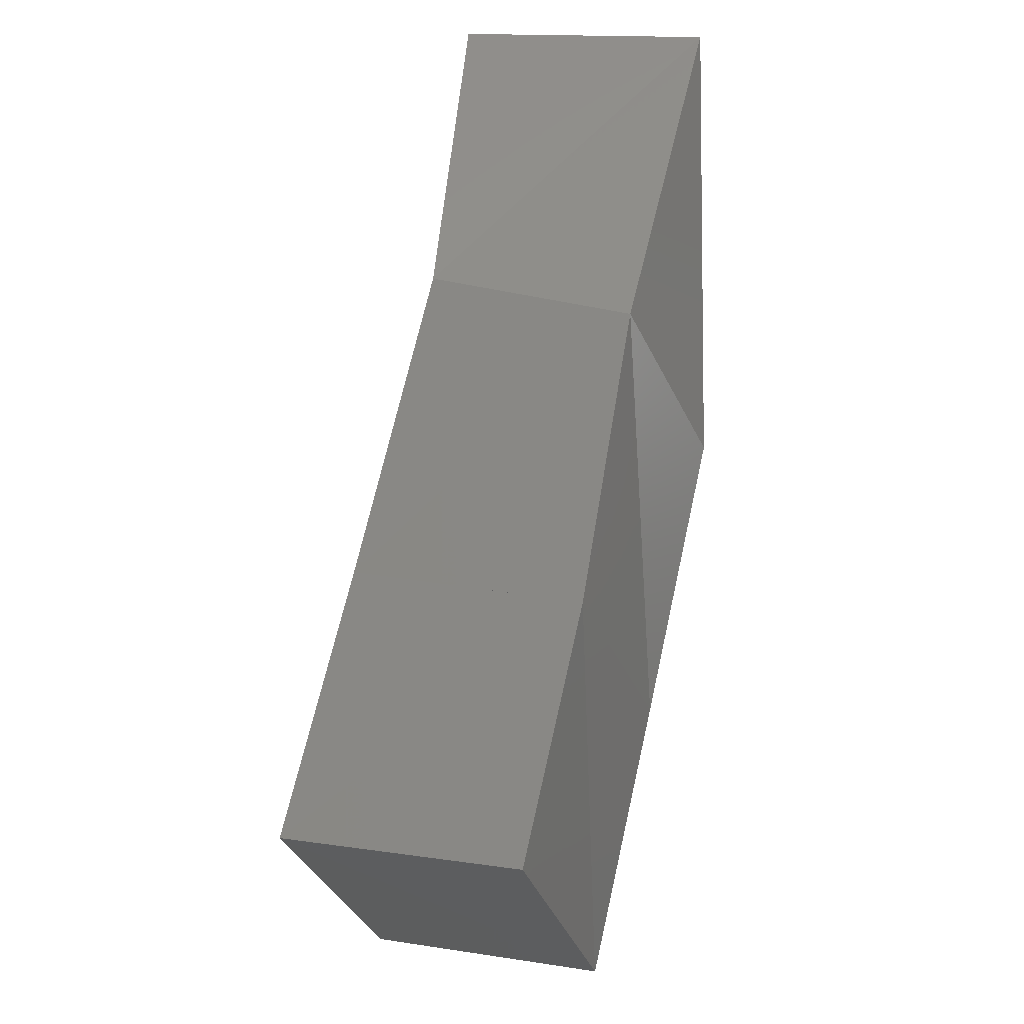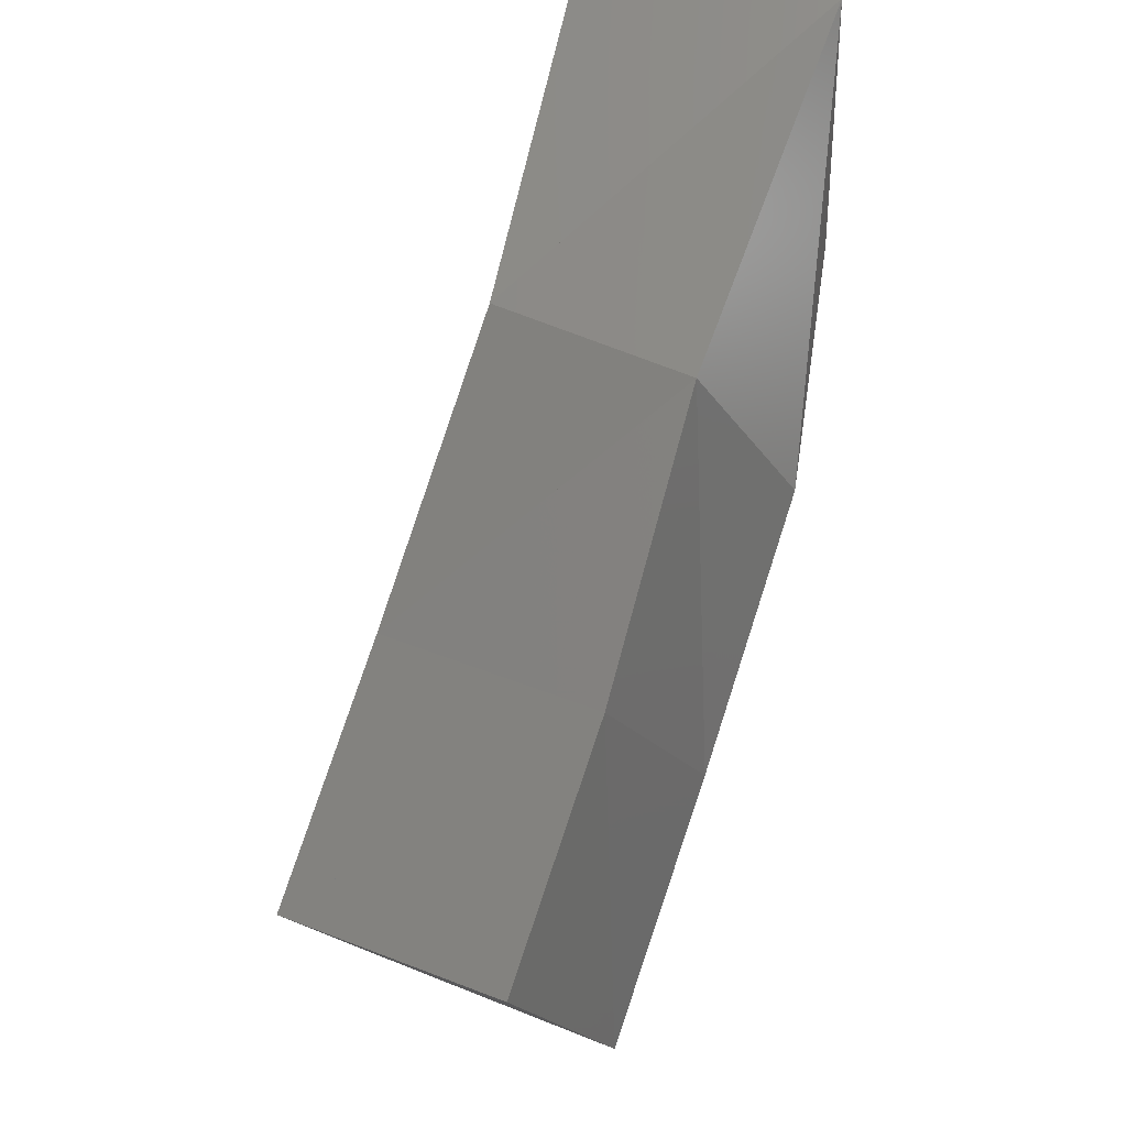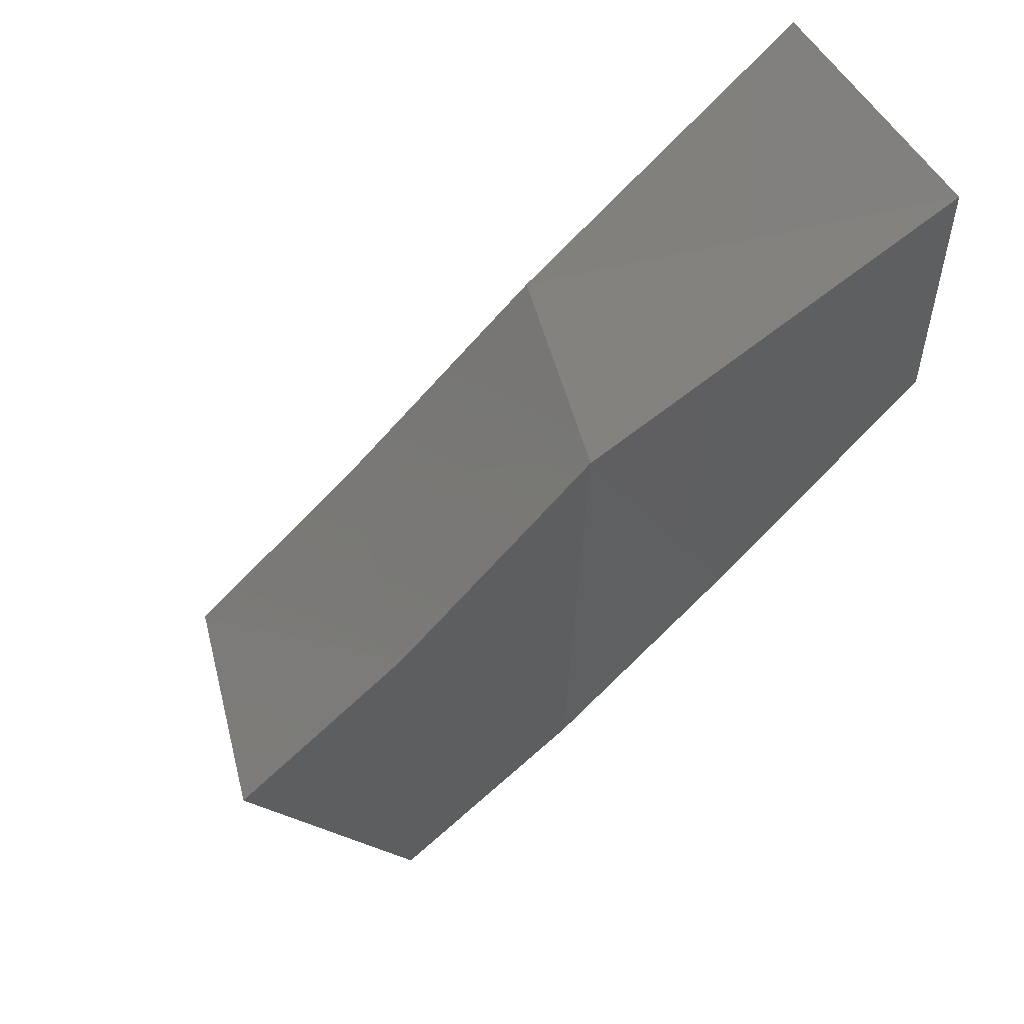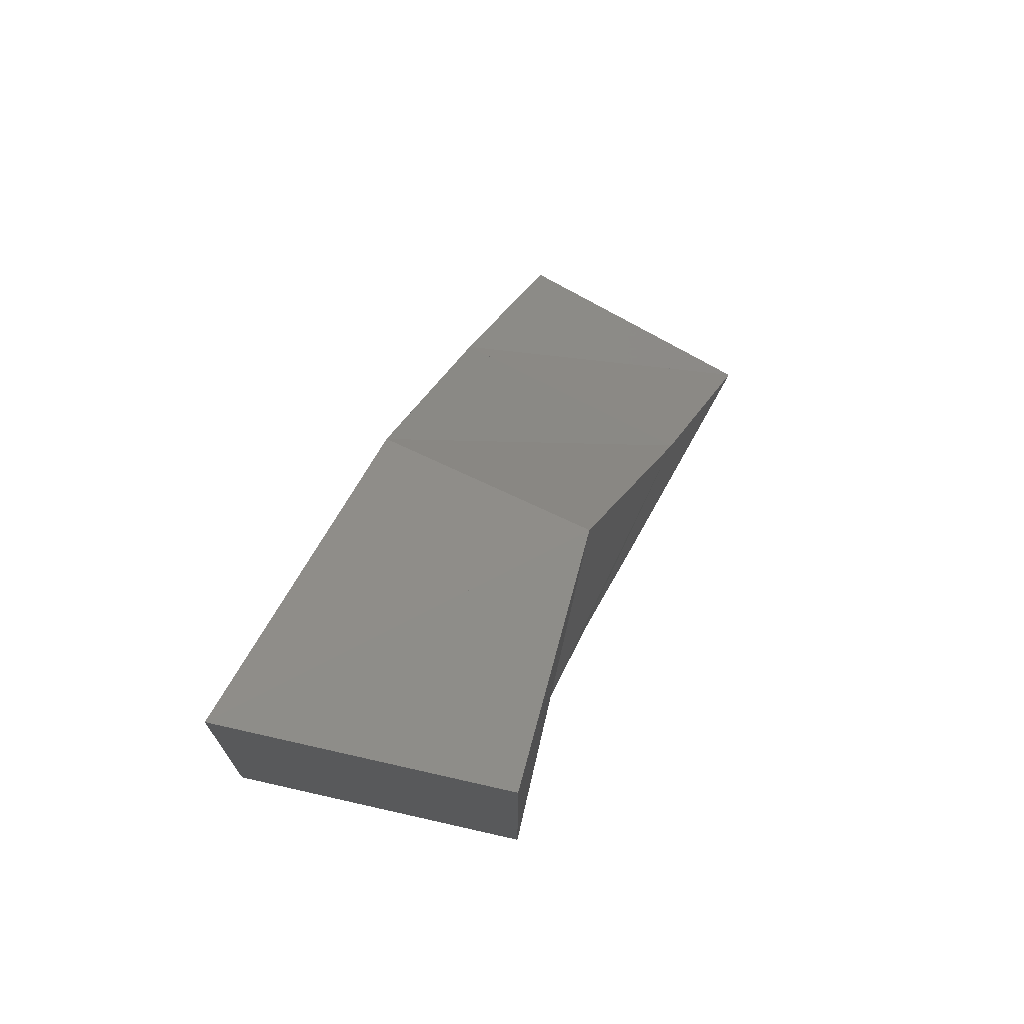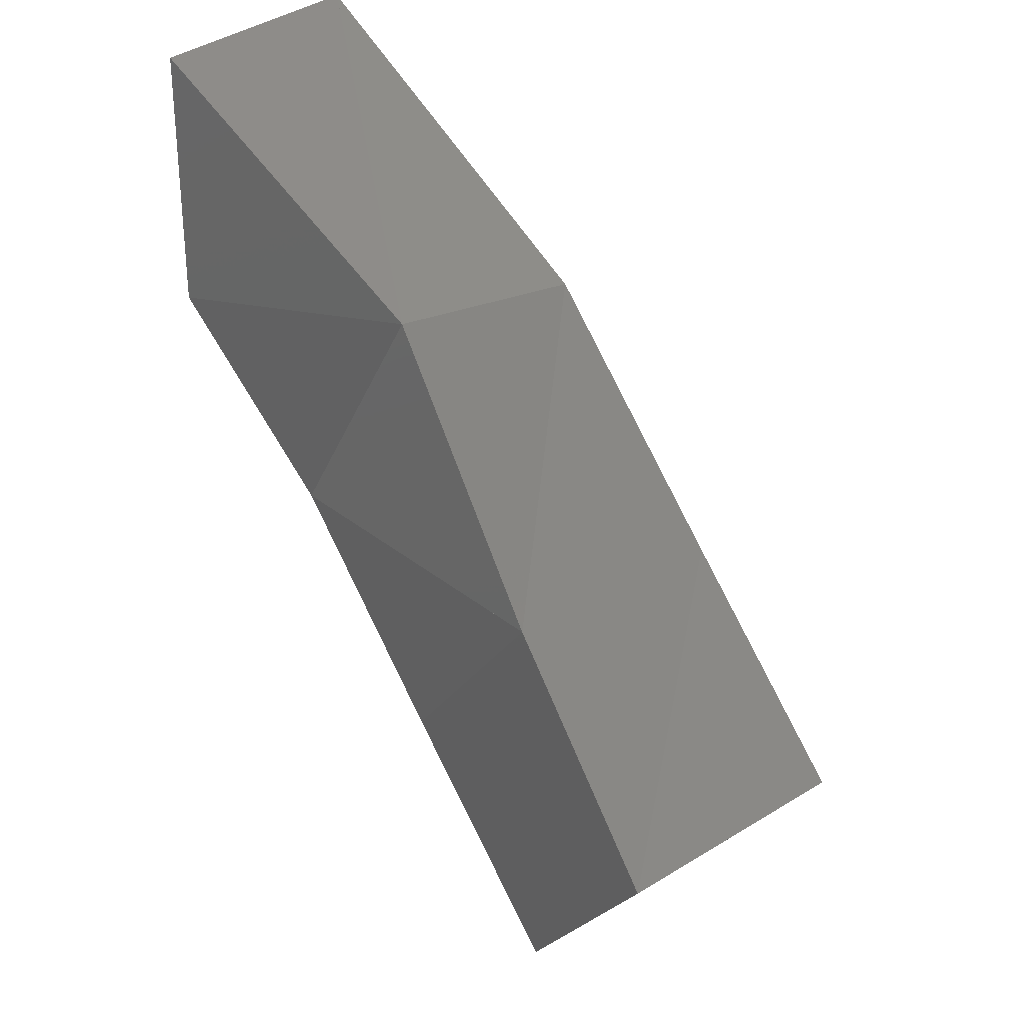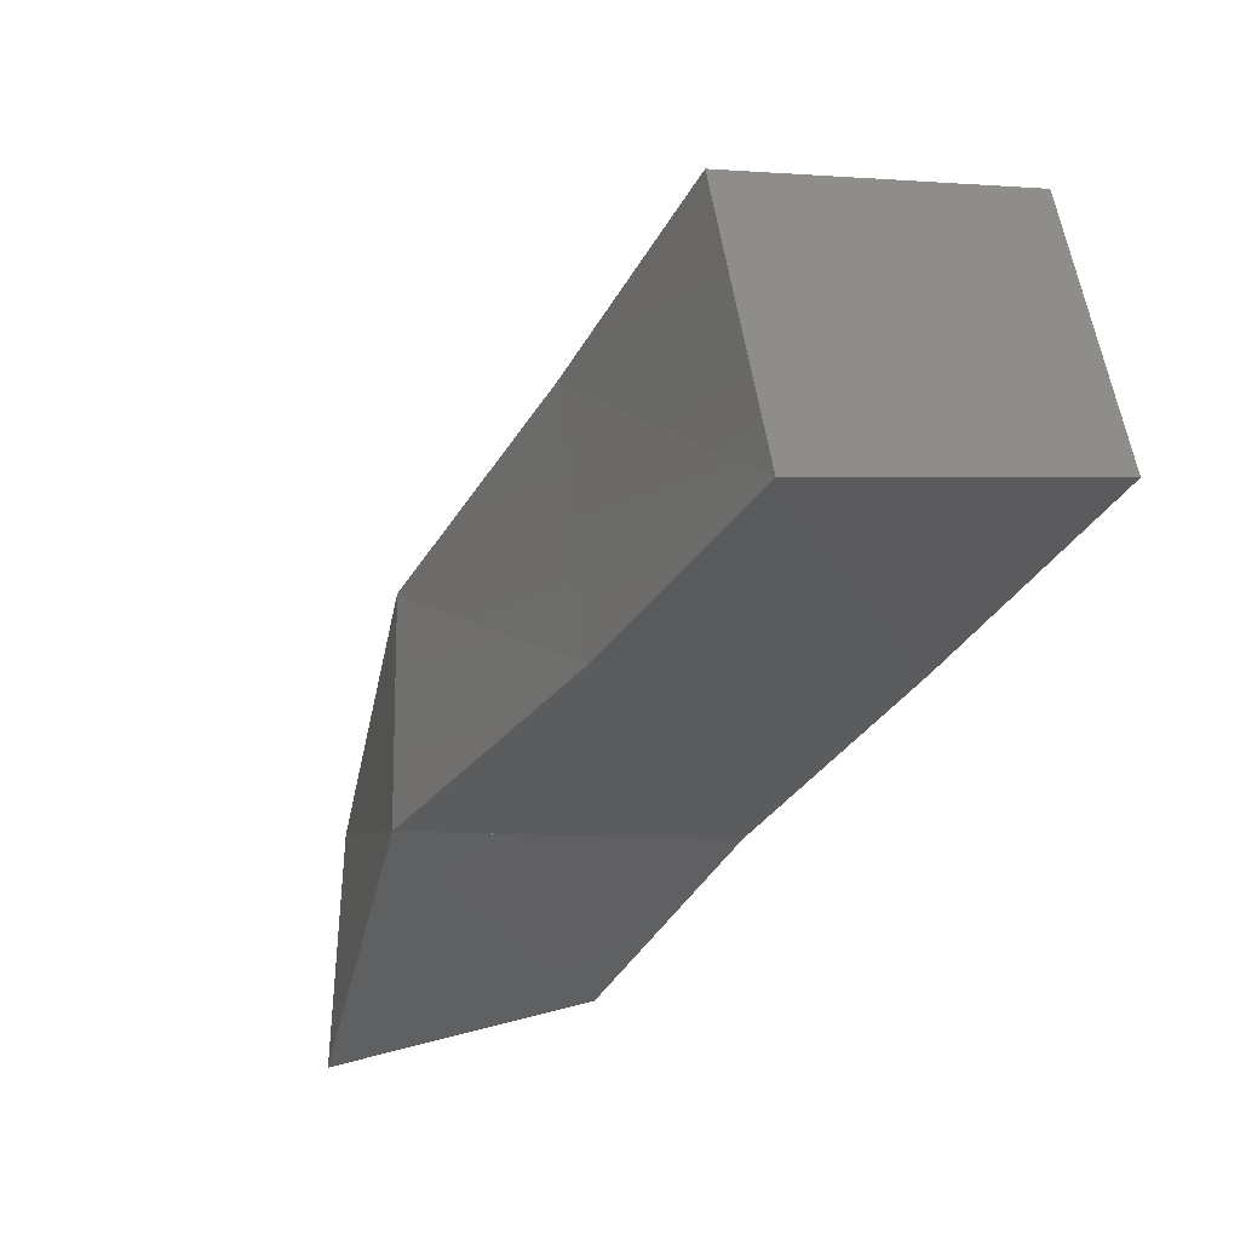
<metadata>
{"format":"stl","ext":"stl","renderer":"f3d","projection":"perspective","resolution":1024,"background":"white","views":[{"elev":19.7,"azim":95.9,"up":"+Z"},{"elev":34.5,"azim":105.4,"up":"+Z"},{"elev":54.5,"azim":150.0,"up":"+Z"},{"elev":73.4,"azim":-77.2,"up":"+Z"},{"elev":29.7,"azim":35.6,"up":"+Z"},{"elev":-41.5,"azim":113.8,"up":"+Y"}]}
</metadata>
<code>
# stl→obj: 16 verts, 60 faces
v 0 0 0
v 0.02177 0.027 -0.0141
v 0.014 0.001236 -0.01894
v 0.02774 -0.0003131 0.004633
v 0 0 0.025
v 0 0.025 0.025
v 0.03264 0.01963 0.002812
v 0 0.025 0
v 0.0364 0.02256 -0.03742
v 0.02936 -0.0008678 -0.03968
v 0.04554 -0.005834 -0.02007
v 0.0514 0.01663 -0.01994
v 0.05294 0.01835 -0.0581
v 0.04608 -0.003998 -0.05987
v 0.06202 -0.01046 -0.04027
v 0.06854 0.01276 -0.0387
f 1 2 3
f 2 4 3
f 2 1 4
f 1 3 4
f 1 5 6
f 5 4 6
f 5 1 4
f 1 6 4
f 1 2 4
f 2 6 4
f 2 1 6
f 1 4 6
f 2 7 4
f 7 6 4
f 7 2 6
f 2 4 6
f 1 6 8
f 6 2 8
f 6 1 2
f 1 8 2
f 3 9 10
f 9 11 10
f 9 3 11
f 3 10 11
f 3 4 7
f 4 11 7
f 4 3 11
f 3 7 11
f 3 9 11
f 9 7 11
f 9 3 7
f 3 11 7
f 9 12 11
f 12 7 11
f 12 9 7
f 9 11 7
f 3 7 2
f 7 9 2
f 7 3 9
f 3 2 9
f 10 13 14
f 13 15 14
f 13 10 15
f 10 14 15
f 10 11 12
f 11 15 12
f 11 10 15
f 10 12 15
f 10 13 15
f 13 12 15
f 13 10 12
f 10 15 12
f 13 16 15
f 16 12 15
f 16 13 12
f 13 15 12
f 10 12 9
f 12 13 9
f 12 10 13
f 10 9 13

</code>
